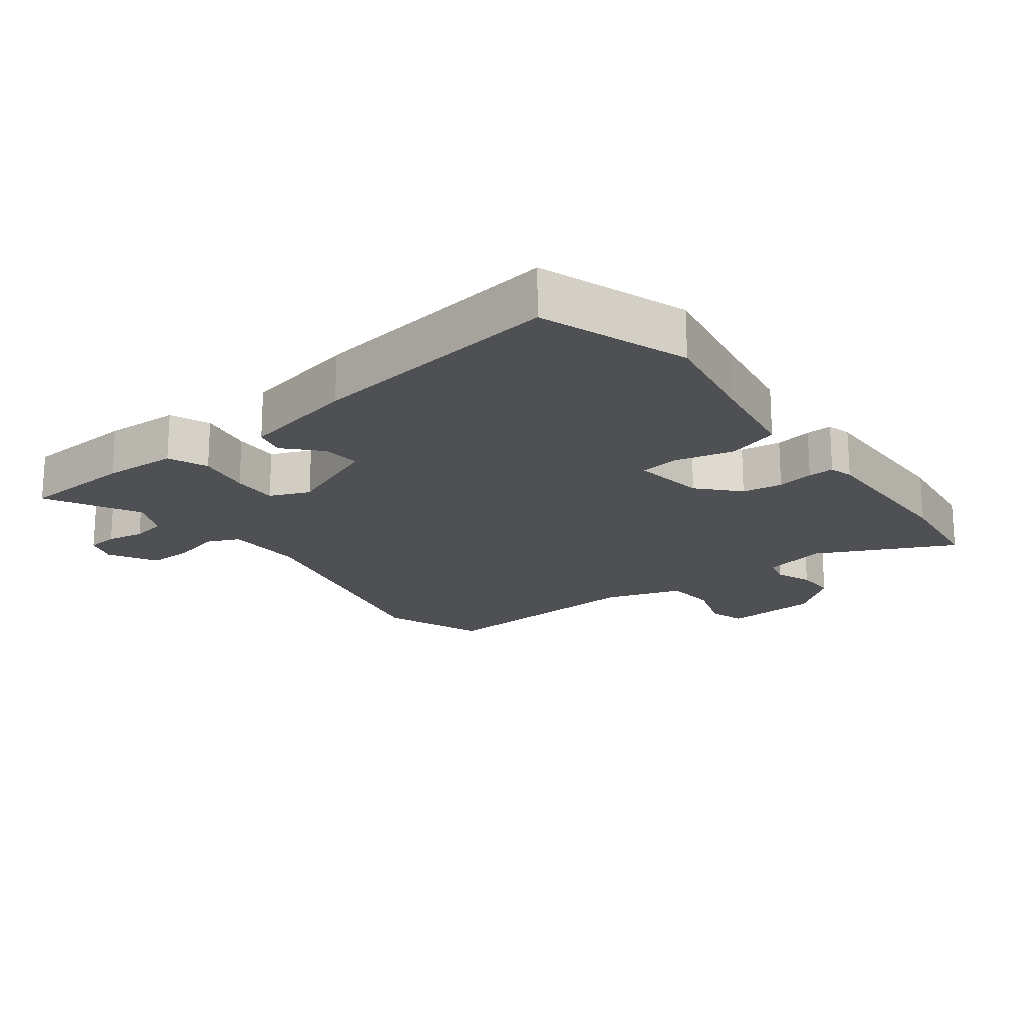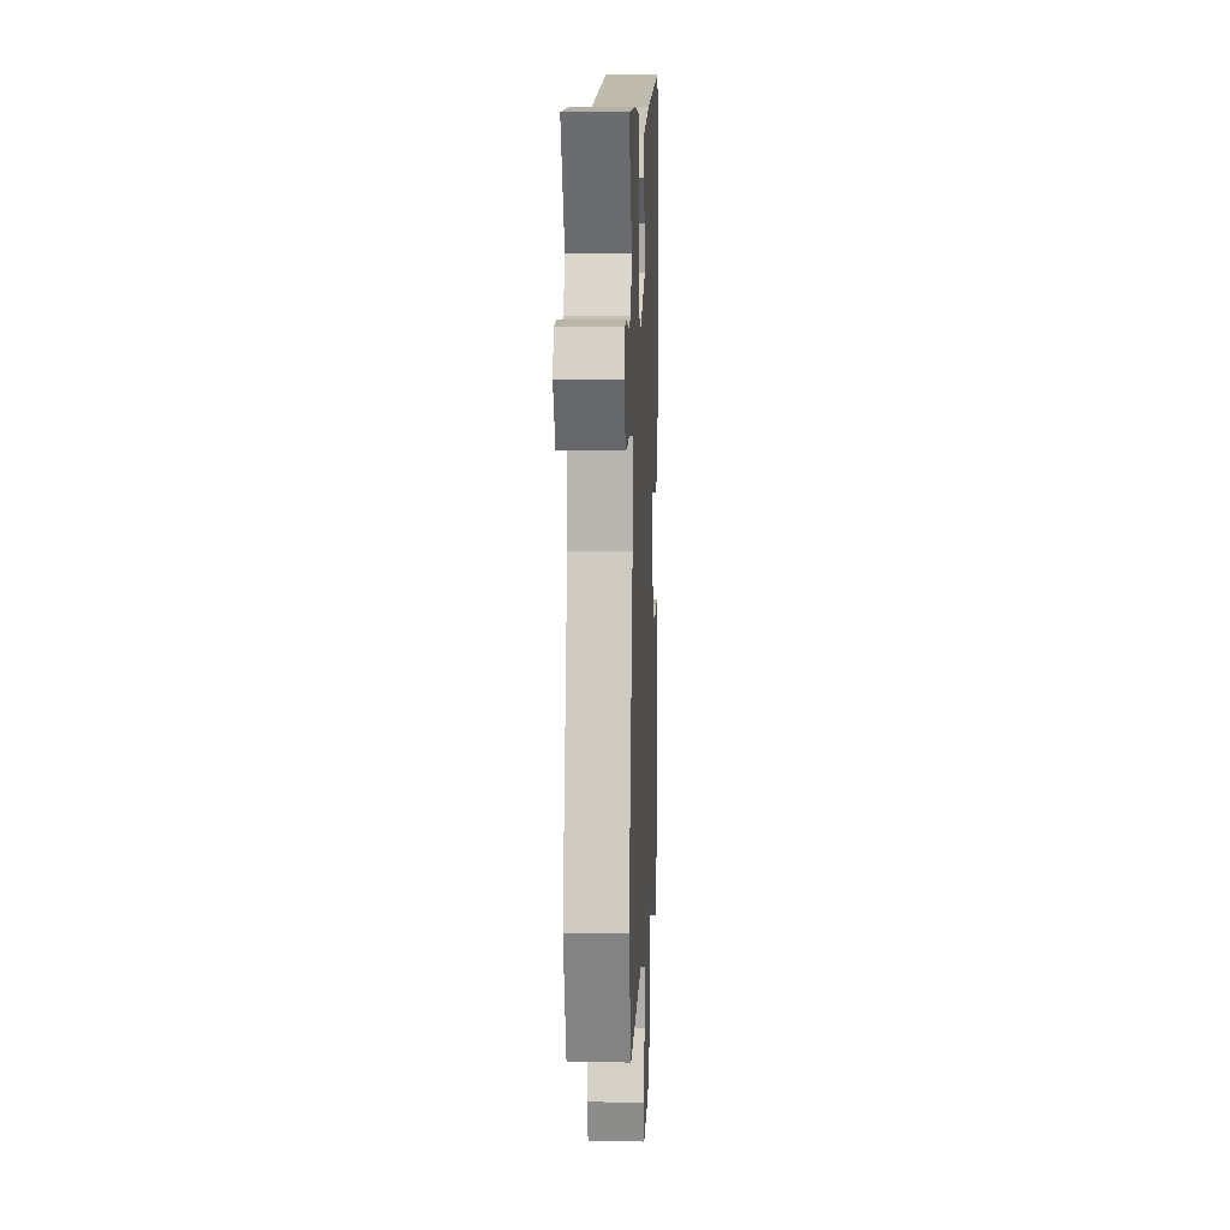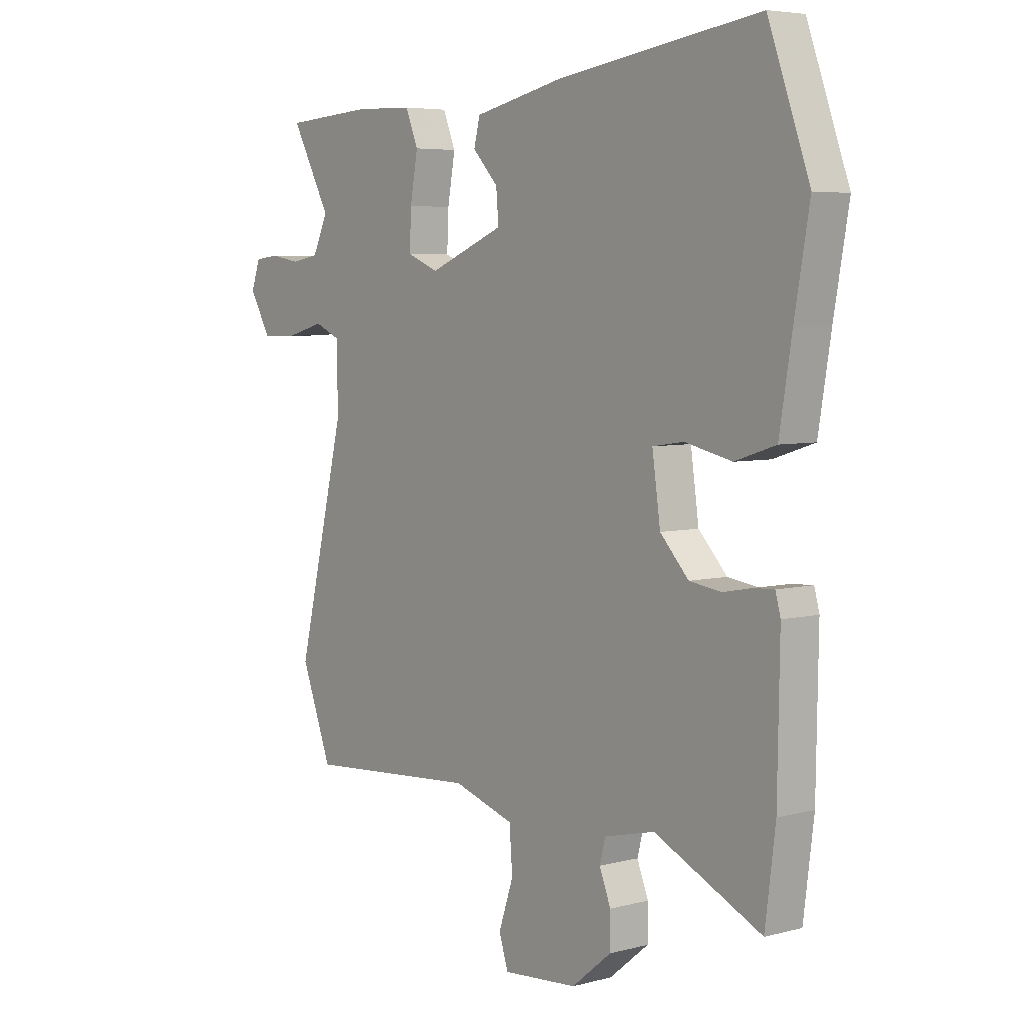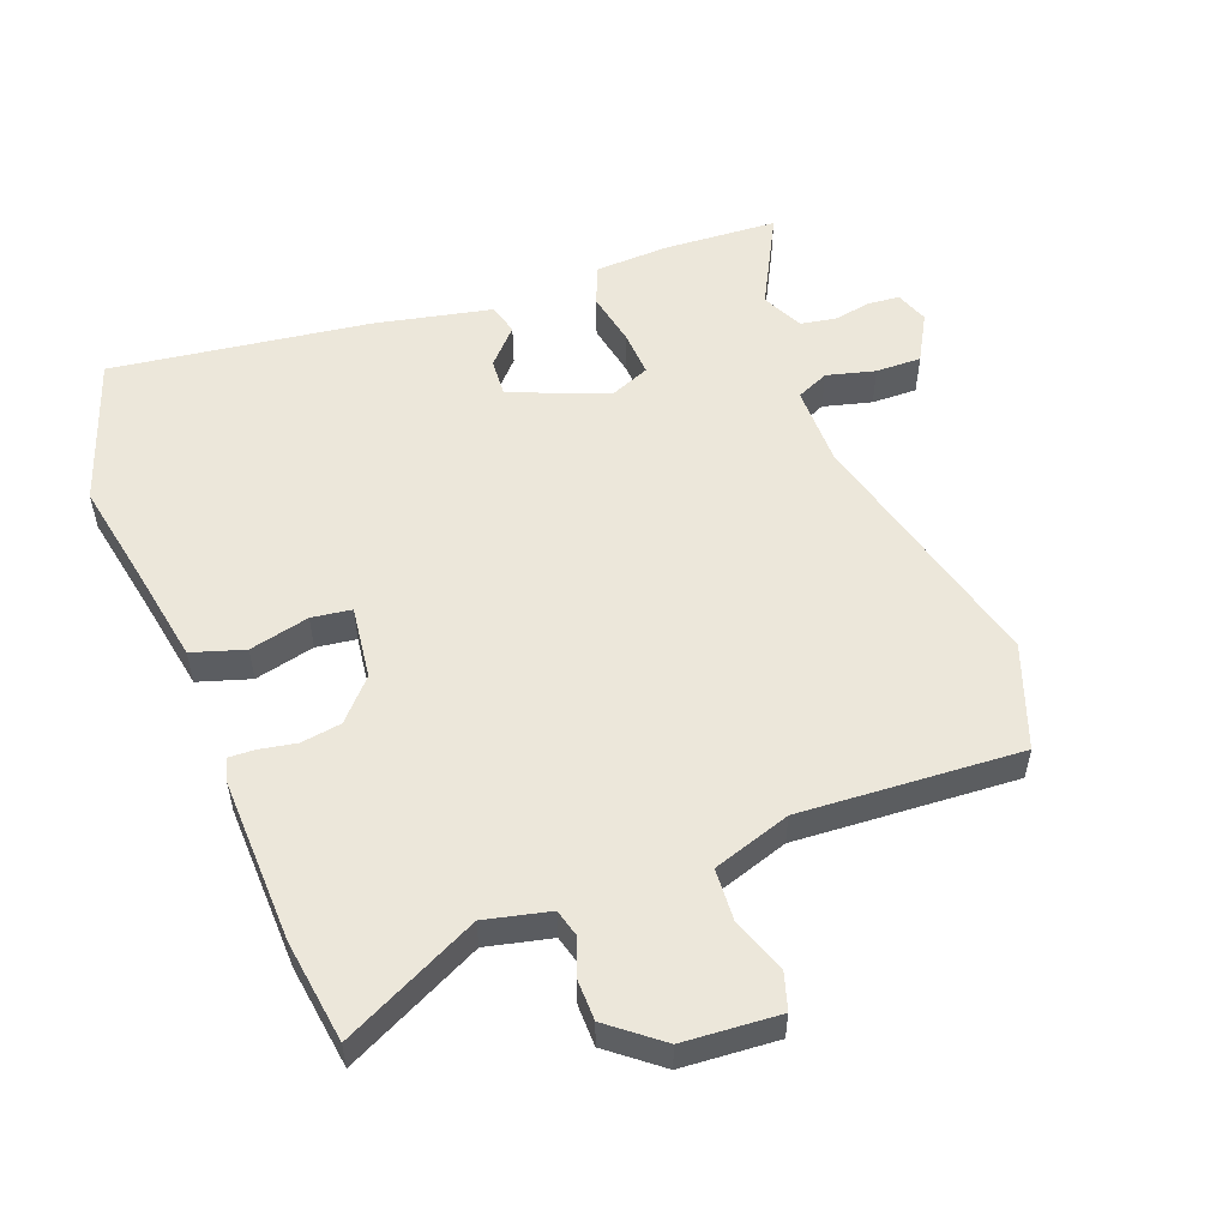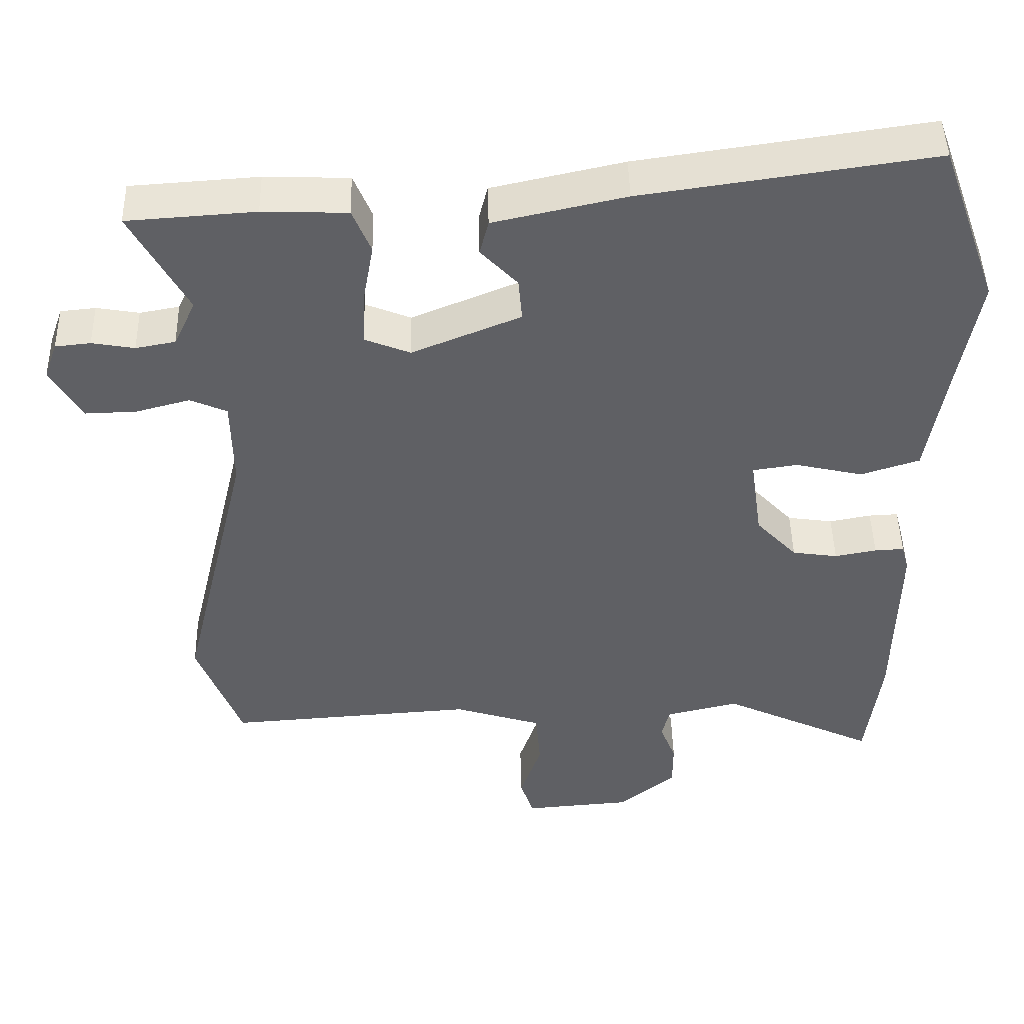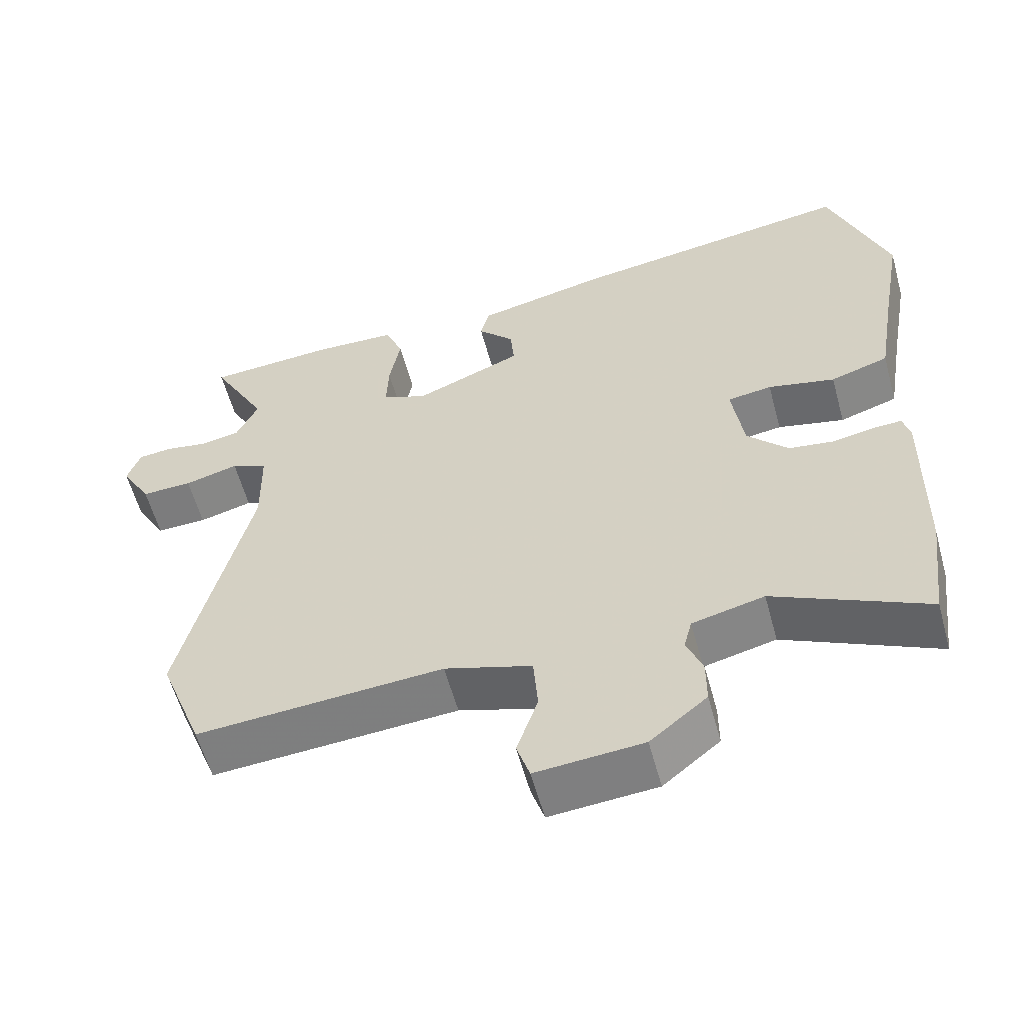
<metadata>
{"format":"obj","ext":"obj","renderer":"f3d","projection":"perspective","resolution":1024,"background":"white","views":[{"elev":-19.1,"azim":37.0,"up":"+Y"},{"elev":7.8,"azim":-87.6,"up":"+Z"},{"elev":5.3,"azim":50.9,"up":"+Z"},{"elev":53.8,"azim":158.5,"up":"+Y"},{"elev":46.4,"azim":-1.3,"up":"+Z"},{"elev":-58.2,"azim":15.2,"up":"+Z"}]}
</metadata>
<code>
v 0.507 0.07 -0.442
v 0.487 0.07 -0.601
v 0.277 0.07 -0.501
v 0.178 0.07 -0.525
v 0.167 0.07 -0.568
v 0.189 0.07 -0.624
v 0.189 0.07 -0.687
v 0.111 0.07 -0.751
v -0.036 0.07 -0.763
v -0.054 0.07 -0.707
v -0.025 0.07 -0.621
v -0.031 0.07 -0.541
v -0.151 0.07 -0.503
v -0.49 0.07 -0.527
v -0.55 0.07 -0.369
v -0.455 0.07 0.026
v -0.457 0.07 0.149
v -0.507 0.07 0.171
v -0.581 0.07 0.151
v -0.651 0.07 0.149
v -0.693 0.07 0.222
v -0.675 0.07 0.273
v -0.627 0.07 0.278
v -0.569 0.07 0.268
v -0.515 0.07 0.278
v -0.485 0.07 0.342
v -0.562 0.07 0.485
v -0.388 0.07 0.497
v -0.273 0.07 0.493
v -0.248 0.07 0.432
v -0.263 0.07 0.348
v -0.266 0.07 0.277
v -0.204 0.07 0.252
v -0.056 0.07 0.313
v -0.061 0.07 0.372
v -0.111 0.07 0.425
v -0.099 0.07 0.473
v 0.08 0.07 0.513
v 0.475 0.07 0.571
v 0.556 0.07 0.345
v 0.527 0.07 0.179
v 0.503 0.07 0.032
v 0.423 0.07 0.006
v 0.331 0.07 0.027
v 0.27 0.07 0.018
v 0.286 0.07 -0.095
v 0.342 0.07 -0.155
v 0.404 0.07 -0.164
v 0.461 0.07 -0.153
v 0.501 0.07 -0.151
v 0.511 0.07 -0.188
v 0.507 0 -0.442
v 0.487 0 -0.601
v 0.277 0 -0.501
v 0.178 0 -0.525
v 0.167 0 -0.568
v 0.189 0 -0.624
v 0.189 0 -0.687
v 0.111 0 -0.751
v -0.036 0 -0.763
v -0.054 0 -0.707
v -0.025 0 -0.621
v -0.031 0 -0.541
v -0.151 0 -0.503
v -0.49 0 -0.527
v -0.55 0 -0.369
v -0.455 0 0.026
v -0.457 0 0.149
v -0.507 0 0.171
v -0.581 0 0.151
v -0.651 0 0.149
v -0.693 0 0.222
v -0.675 0 0.273
v -0.627 0 0.278
v -0.569 0 0.268
v -0.515 0 0.278
v -0.485 0 0.342
v -0.562 0 0.485
v -0.388 0 0.497
v -0.273 0 0.493
v -0.248 0 0.432
v -0.263 0 0.348
v -0.266 0 0.277
v -0.204 0 0.252
v -0.056 0 0.313
v -0.061 0 0.372
v -0.111 0 0.425
v -0.099 0 0.473
v 0.08 0 0.513
v 0.475 0 0.571
v 0.556 0 0.345
v 0.527 0 0.179
v 0.503 0 0.032
v 0.423 0 0.006
v 0.331 0 0.027
v 0.27 0 0.018
v 0.286 0 -0.095
v 0.342 0 -0.155
v 0.404 0 -0.164
v 0.461 0 -0.153
v 0.501 0 -0.151
v 0.511 0 -0.188
f 1 2 3
f 51 1 3
f 50 51 3
f 49 50 3
f 48 49 3
f 47 48 3 4
f 46 47 4
f 45 46 4 5
f 41 42 43 44
f 40 41 44
f 39 40 44
f 38 39 44
f 37 38 44
f 36 37 44
f 35 36 44
f 34 35 44 45
f 33 34 45 5
f 29 30 31
f 28 29 31
f 27 28 31
f 26 27 31
f 25 26 31 32
f 24 25 32 33
f 22 23 24
f 21 22 24
f 20 21 24
f 19 20 24
f 18 19 24
f 17 18 24 33
f 13 14 15 16
f 17 33 5
f 16 17 5
f 13 16 5
f 12 13 5
f 9 10 11
f 8 9 11
f 8 11 12
f 7 8 12
f 6 7 12
f 5 6 12
f 54 53 52
f 54 52 102
f 54 102 101
f 54 101 100
f 54 100 99
f 55 54 99 98
f 55 98 97
f 56 55 97 96
f 95 94 93 92
f 95 92 91
f 95 91 90
f 95 90 89
f 95 89 88
f 95 88 87
f 95 87 86
f 96 95 86 85
f 56 96 85 84
f 82 81 80
f 82 80 79
f 82 79 78
f 82 78 77
f 83 82 77 76
f 84 83 76 75
f 75 74 73
f 75 73 72
f 75 72 71
f 75 71 70
f 75 70 69
f 84 75 69 68
f 67 66 65 64
f 56 84 68
f 56 68 67
f 56 67 64
f 56 64 63
f 62 61 60
f 62 60 59
f 63 62 59
f 63 59 58
f 63 58 57
f 63 57 56
f 1 52 53 2
f 2 53 54 3
f 3 54 55 4
f 4 55 56 5
f 5 56 57 6
f 6 57 58 7
f 7 58 59 8
f 8 59 60 9
f 9 60 61 10
f 10 61 62 11
f 11 62 63 12
f 12 63 64 13
f 13 64 65 14
f 14 65 66 15
f 15 66 67 16
f 16 67 68 17
f 17 68 69 18
f 18 69 70 19
f 19 70 71 20
f 20 71 72 21
f 21 72 73 22
f 22 73 74 23
f 23 74 75 24
f 24 75 76 25
f 25 76 77 26
f 26 77 78 27
f 27 78 79 28
f 28 79 80 29
f 29 80 81 30
f 30 81 82 31
f 31 82 83 32
f 32 83 84 33
f 33 84 85 34
f 34 85 86 35
f 35 86 87 36
f 36 87 88 37
f 37 88 89 38
f 38 89 90 39
f 39 90 91 40
f 40 91 92 41
f 41 92 93 42
f 42 93 94 43
f 43 94 95 44
f 44 95 96 45
f 45 96 97 46
f 46 97 98 47
f 47 98 99 48
f 48 99 100 49
f 49 100 101 50
f 50 101 102 51
f 51 102 52 1

</code>
